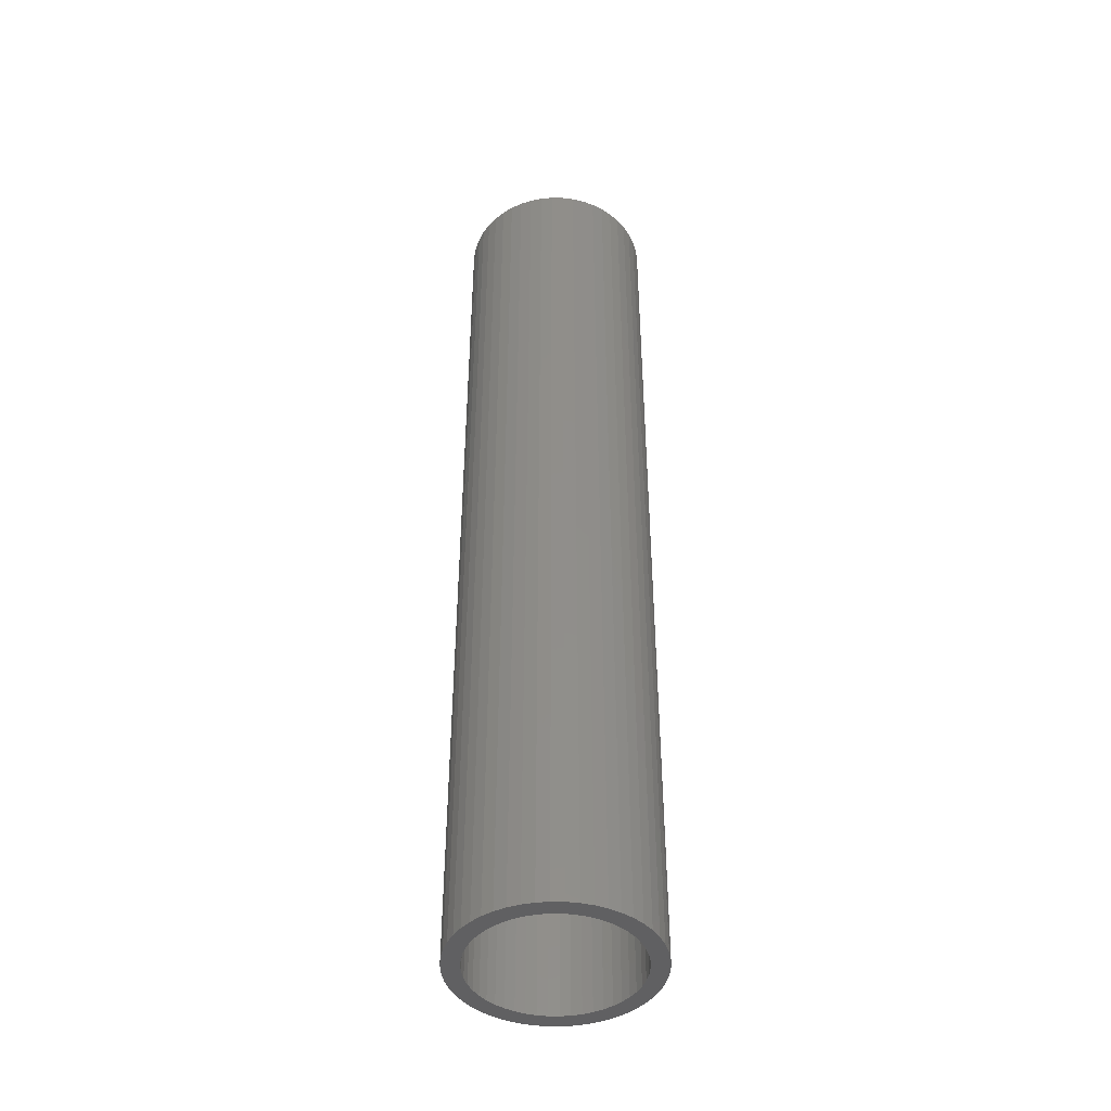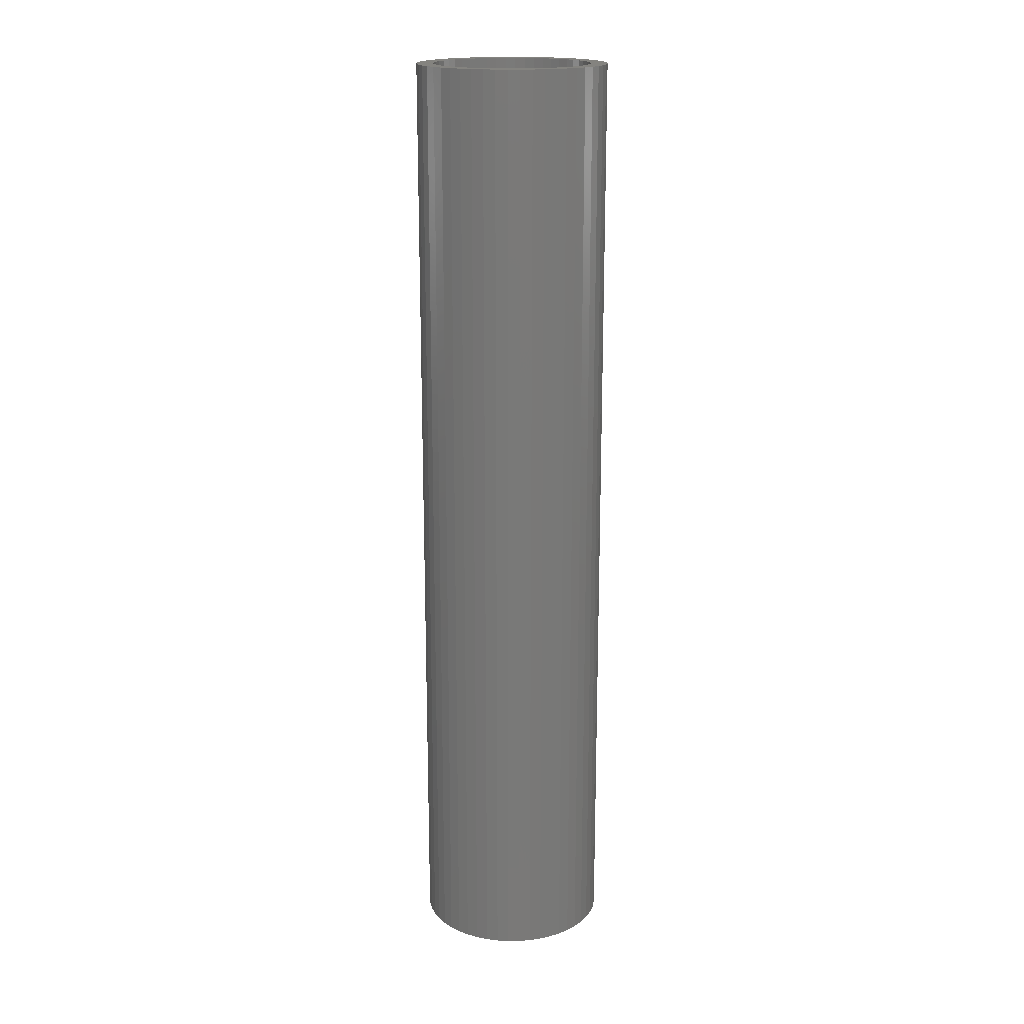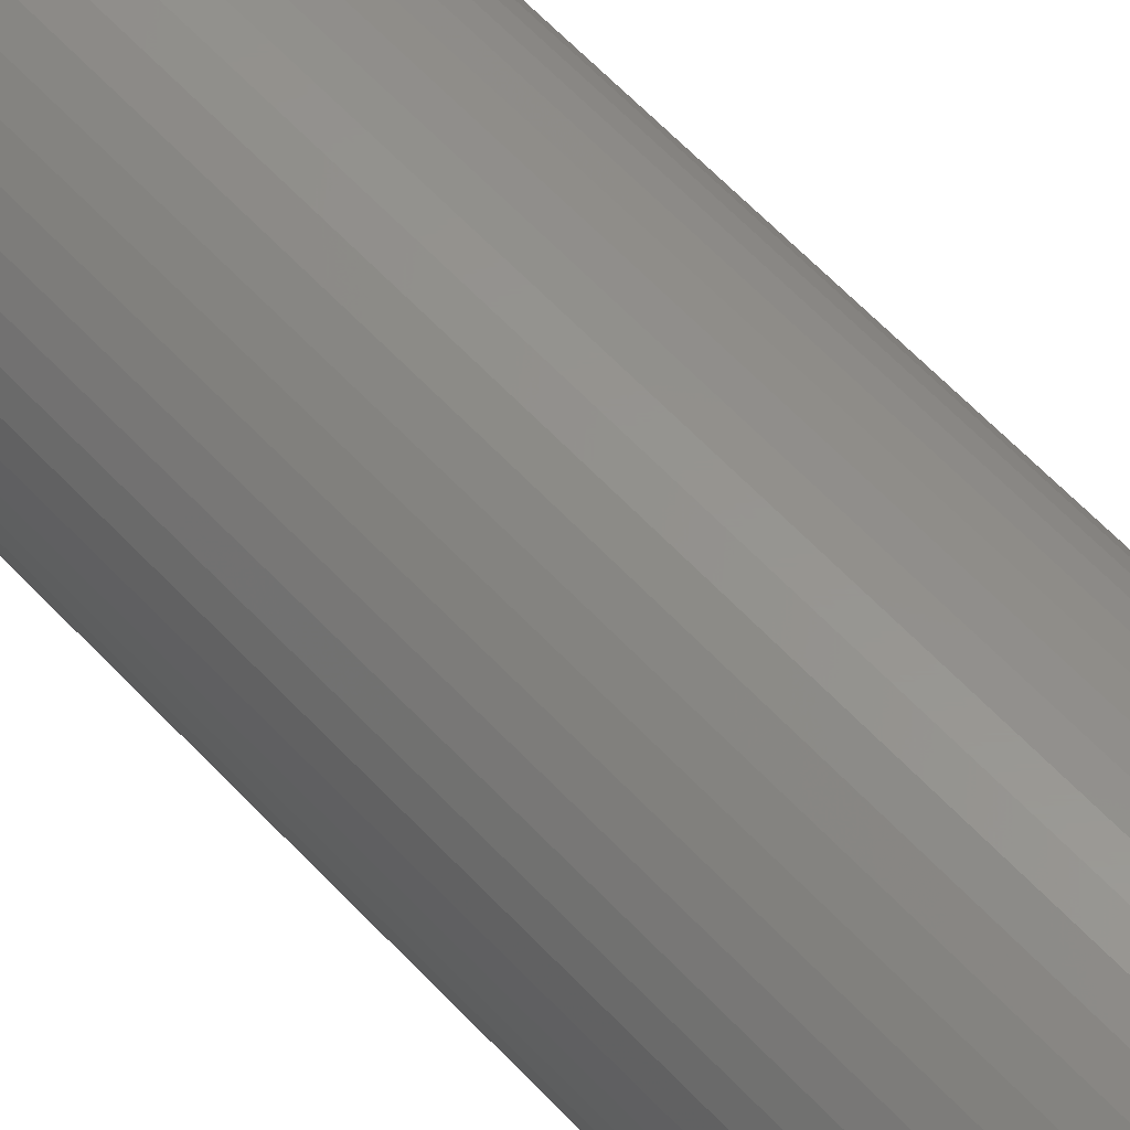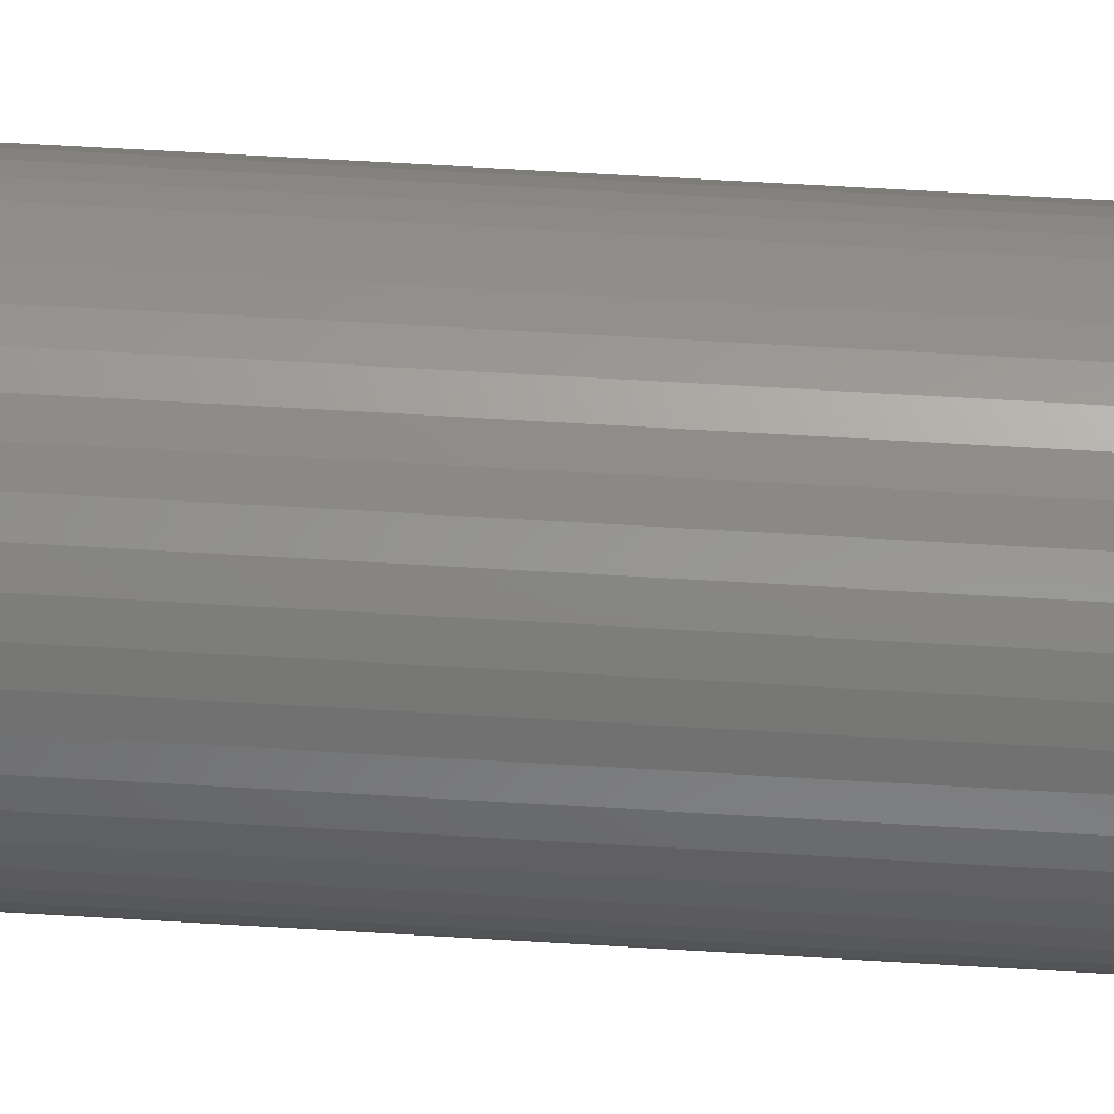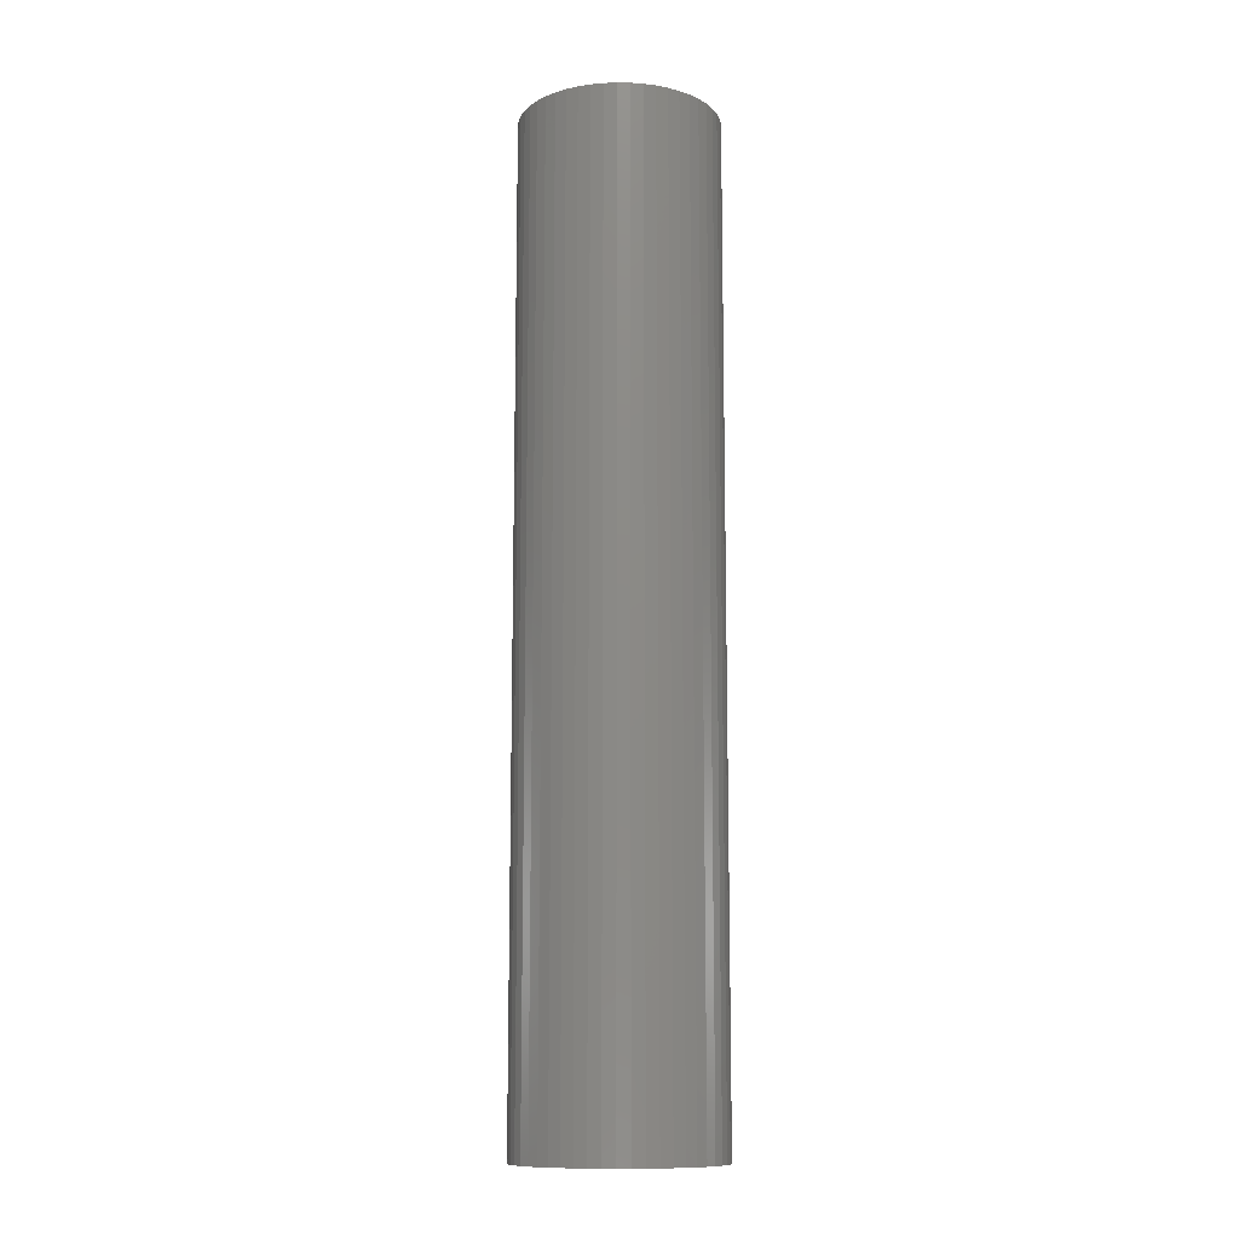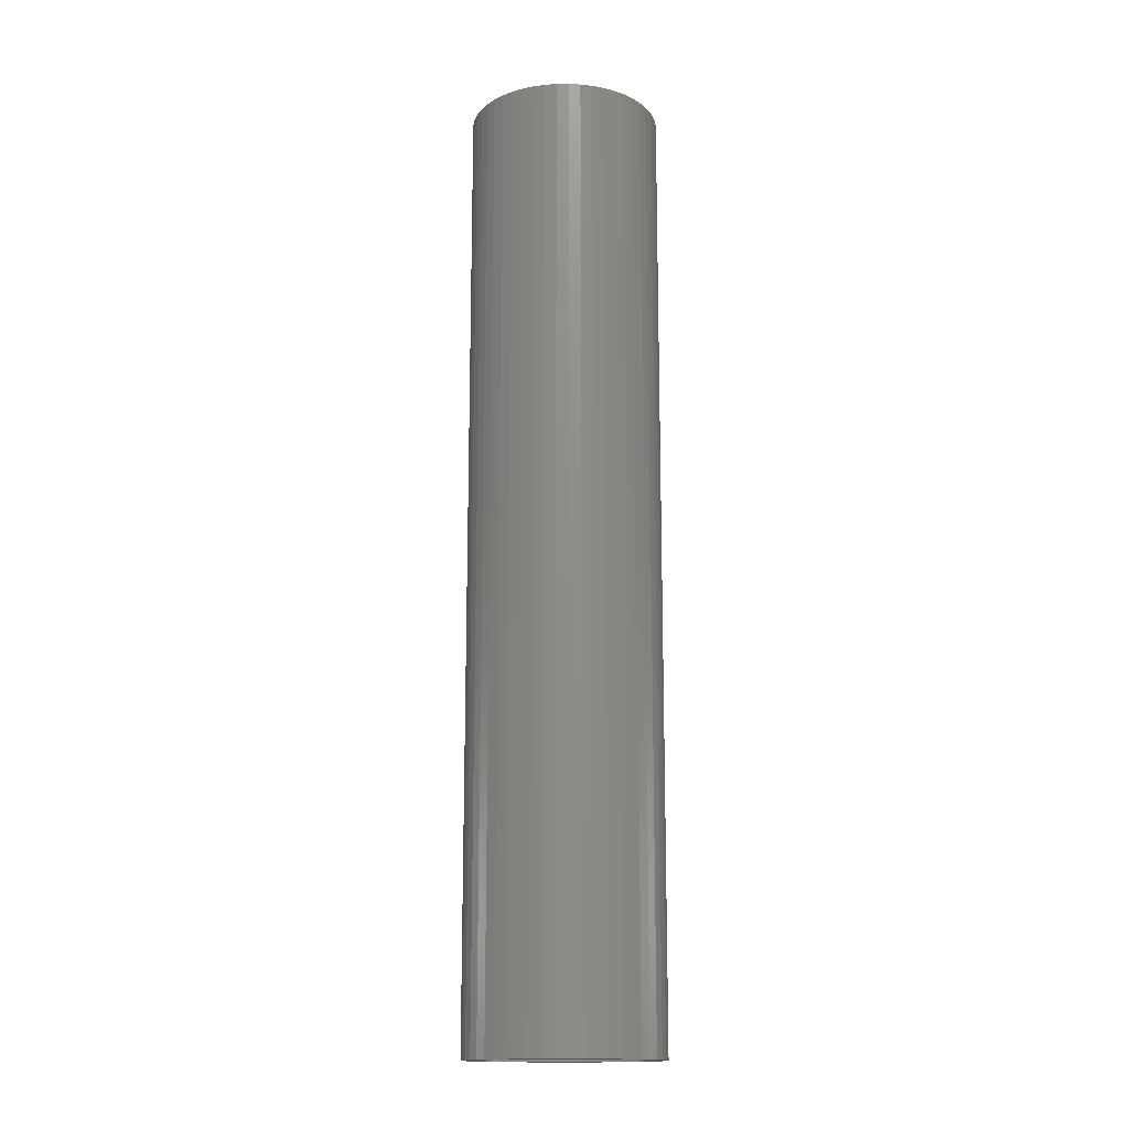
<metadata>
{"format":"stl","ext":"stl","renderer":"f3d","projection":"perspective","resolution":1024,"background":"white","views":[{"elev":-44.0,"azim":164.5,"up":"+Z"},{"elev":18.1,"azim":-101.9,"up":"+Z"},{"elev":57.5,"azim":138.3,"up":"+Y"},{"elev":59.7,"azim":93.6,"up":"+Y"},{"elev":-11.9,"azim":41.1,"up":"+Z"},{"elev":-15.4,"azim":-6.0,"up":"+Z"}]}
</metadata>
<code>
# stl→obj: 200 verts, 400 faces
v 4.25 0 21
v 4.216 0.5327 -21
v 4.216 0.5327 21
v 4.25 0 -21
v -4.25 0 -21
v -4.216 0.5327 21
v -4.216 0.5327 -21
v -4.25 0 21
v 0.2669 4.242 -21
v -0.2669 4.242 21
v 0.2669 4.242 21
v -0.2669 4.242 -21
v -0.2669 -4.242 -21
v 0.2669 -4.242 21
v -0.2669 -4.242 21
v 0.2669 -4.242 -21
v 3.098 2.909 -21
v 2.709 3.275 21
v 3.098 2.909 21
v 2.709 3.275 -21
v -2.709 3.275 -21
v -3.098 2.909 21
v -2.709 3.275 21
v -3.098 2.909 -21
v -1.313 4.042 -21
v -1.81 3.846 21
v -1.313 4.042 21
v -1.81 3.846 -21
v 3.952 -1.565 21
v 4.116 -1.057 -21
v 4.116 -1.057 21
v 3.952 -1.565 -21
v 3.952 1.565 21
v 3.724 2.047 -21
v 3.724 2.047 21
v 3.952 1.565 -21
v 4.116 1.057 -21
v 4.116 1.057 21
v 3.438 2.498 -21
v 3.438 2.498 21
v 1.81 3.846 -21
v 1.313 4.042 21
v 1.81 3.846 21
v 1.313 4.042 -21
v 0.7964 4.175 21
v 0.7964 4.175 -21
v 2.277 3.588 21
v 2.277 3.588 -21
v -3.952 1.565 -21
v -3.724 2.047 21
v -3.724 2.047 -21
v -3.952 1.565 21
v -4.116 1.057 -21
v -4.116 1.057 21
v -2.277 3.588 21
v -2.277 3.588 -21
v -0.7964 4.175 21
v -0.7964 4.175 -21
v 0.7964 -4.175 21
v 0.7964 -4.175 -21
v 1.81 -3.846 -21
v 2.277 -3.588 21
v 1.81 -3.846 21
v 2.277 -3.588 -21
v -3.438 2.498 21
v -3.438 2.498 -21
v 3.5 0 21
v 3.472 0.4387 21
v 4.216 -0.5327 21
v 3.39 0.8704 21
v 3.472 -0.4387 21
v 3.254 1.288 21
v 3.39 -0.8704 21
v 3.067 1.686 21
v 2.832 2.057 21
v 2.551 2.396 21
v 2.231 2.697 21
v 1.875 2.955 21
v 1.49 3.167 21
v 1.082 3.329 21
v 0.6558 3.438 21
v 0.2198 3.493 21
v -0.2198 3.493 21
v -0.6558 3.438 21
v -1.082 3.329 21
v -1.49 3.167 21
v -1.875 2.955 21
v -2.231 2.697 21
v -2.551 2.396 21
v -2.832 2.057 21
v -3.067 1.686 21
v -3.254 1.288 21
v -3.39 0.8704 21
v 3.254 -1.288 21
v 3.724 -2.047 21
v 3.067 -1.686 21
v 3.438 -2.498 21
v 2.832 -2.057 21
v 3.098 -2.909 21
v 2.551 -2.396 21
v 2.709 -3.275 21
v 2.231 -2.697 21
v 1.875 -2.955 21
v 1.49 -3.167 21
v 1.313 -4.042 21
v 1.082 -3.329 21
v 0.6558 -3.438 21
v 0.2198 -3.493 21
v -0.2198 -3.493 21
v -0.6558 -3.438 21
v -0.7964 -4.175 21
v -1.082 -3.329 21
v -1.313 -4.042 21
v -1.49 -3.167 21
v -1.81 -3.846 21
v -1.875 -2.955 21
v -2.277 -3.588 21
v -2.231 -2.697 21
v -2.709 -3.275 21
v -2.551 -2.396 21
v -3.098 -2.909 21
v -2.832 -2.057 21
v -3.438 -2.498 21
v -3.067 -1.686 21
v -3.724 -2.047 21
v -3.254 -1.288 21
v -3.952 -1.565 21
v -3.39 -0.8704 21
v -4.116 -1.057 21
v -3.472 -0.4387 21
v -4.216 -0.5327 21
v -3.5 0 21
v -3.472 0.4387 21
v 4.216 -0.5327 -21
v 3.724 -2.047 -21
v 3.438 -2.498 -21
v 3.5 0 -21
v 3.472 -0.4387 -21
v 3.39 -0.8704 -21
v 3.472 0.4387 -21
v 3.254 -1.288 -21
v 3.39 0.8704 -21
v 3.067 -1.686 -21
v 2.832 -2.057 -21
v 3.098 -2.909 -21
v 2.551 -2.396 -21
v 2.709 -3.275 -21
v 2.231 -2.697 -21
v 1.875 -2.955 -21
v 1.49 -3.167 -21
v 1.313 -4.042 -21
v 1.082 -3.329 -21
v 0.6558 -3.438 -21
v 0.2198 -3.493 -21
v -0.2198 -3.493 -21
v -0.6558 -3.438 -21
v -0.7964 -4.175 -21
v -1.082 -3.329 -21
v -1.313 -4.042 -21
v -1.49 -3.167 -21
v -1.81 -3.846 -21
v -1.875 -2.955 -21
v -2.277 -3.588 -21
v -2.231 -2.697 -21
v -2.709 -3.275 -21
v -2.551 -2.396 -21
v -3.098 -2.909 -21
v -2.832 -2.057 -21
v -3.438 -2.498 -21
v -3.067 -1.686 -21
v -3.724 -2.047 -21
v -3.254 -1.288 -21
v -3.952 -1.565 -21
v -3.39 -0.8704 -21
v -4.116 -1.057 -21
v 3.254 1.288 -21
v 3.067 1.686 -21
v 2.832 2.057 -21
v 2.551 2.396 -21
v 2.231 2.697 -21
v 1.875 2.955 -21
v 1.49 3.167 -21
v 1.082 3.329 -21
v 0.6558 3.438 -21
v 0.2198 3.493 -21
v -0.2198 3.493 -21
v -0.6558 3.438 -21
v -1.082 3.329 -21
v -1.49 3.167 -21
v -1.875 2.955 -21
v -2.231 2.697 -21
v -2.551 2.396 -21
v -2.832 2.057 -21
v -3.067 1.686 -21
v -3.254 1.288 -21
v -3.39 0.8704 -21
v -3.472 0.4387 -21
v -3.5 0 -21
v -3.472 -0.4387 -21
v -4.216 -0.5327 -21
f 1 2 3
f 2 1 4
f 5 6 7
f 6 5 8
f 9 10 11
f 10 9 12
f 13 14 15
f 14 13 16
f 17 18 19
f 18 17 20
f 21 22 23
f 22 21 24
f 25 26 27
f 26 25 28
f 29 30 31
f 30 29 32
f 33 34 35
f 34 33 36
f 3 37 38
f 37 3 2
f 35 39 40
f 39 35 34
f 41 42 43
f 42 41 44
f 44 45 42
f 45 44 46
f 20 47 18
f 47 20 48
f 49 50 51
f 50 49 52
f 53 52 49
f 52 53 54
f 28 55 26
f 55 28 56
f 12 57 10
f 57 12 58
f 16 59 14
f 59 16 60
f 61 62 63
f 62 61 64
f 38 36 33
f 36 38 37
f 40 17 19
f 17 40 39
f 46 11 45
f 11 46 9
f 48 43 47
f 43 48 41
f 51 65 66
f 65 51 50
f 66 22 24
f 22 66 65
f 7 54 53
f 54 7 6
f 67 1 3
f 68 3 38
f 1 67 69
f 70 38 33
f 71 69 67
f 72 33 35
f 69 71 31
f 73 31 71
f 3 68 67
f 74 35 40
f 38 70 68
f 33 72 70
f 75 40 19
f 35 74 72
f 40 75 74
f 76 19 18
f 19 76 75
f 77 18 47
f 18 77 76
f 47 78 77
f 43 78 47
f 43 79 78
f 42 79 43
f 42 80 79
f 45 80 42
f 45 81 80
f 11 81 45
f 11 82 81
f 11 83 82
f 10 83 11
f 10 84 83
f 57 84 10
f 57 85 84
f 27 85 57
f 27 86 85
f 26 86 27
f 26 87 86
f 55 87 26
f 87 55 88
f 23 88 55
f 88 23 89
f 22 89 23
f 89 22 90
f 65 90 22
f 90 65 91
f 50 91 65
f 91 50 92
f 52 92 50
f 92 52 93
f 54 93 52
f 31 73 29
f 94 29 73
f 29 94 95
f 96 95 94
f 95 96 97
f 98 97 96
f 97 98 99
f 100 99 98
f 99 100 101
f 102 101 100
f 101 102 62
f 103 62 102
f 103 63 62
f 104 63 103
f 104 105 63
f 106 105 104
f 106 59 105
f 107 59 106
f 107 14 59
f 108 14 107
f 109 14 108
f 109 15 14
f 110 15 109
f 110 111 15
f 112 111 110
f 112 113 111
f 114 113 112
f 114 115 113
f 116 115 114
f 117 116 118
f 116 117 115
f 119 118 120
f 118 119 117
f 121 120 122
f 123 122 124
f 120 121 119
f 125 124 126
f 127 126 128
f 122 123 121
f 129 128 130
f 131 130 132
f 93 54 133
f 124 125 123
f 6 133 54
f 126 127 125
f 133 6 132
f 128 129 127
f 8 132 6
f 130 131 129
f 132 8 131
f 56 23 55
f 23 56 21
f 58 27 57
f 27 58 25
f 69 4 1
f 4 69 134
f 97 135 95
f 135 97 136
f 31 134 69
f 134 31 30
f 137 4 134
f 138 134 30
f 4 137 2
f 139 30 32
f 140 2 137
f 141 32 135
f 2 140 37
f 142 37 140
f 134 138 137
f 143 135 136
f 30 139 138
f 32 141 139
f 144 136 145
f 135 143 141
f 136 144 143
f 146 145 147
f 145 146 144
f 148 147 64
f 147 148 146
f 64 149 148
f 61 149 64
f 61 150 149
f 151 150 61
f 151 152 150
f 60 152 151
f 60 153 152
f 16 153 60
f 16 154 153
f 16 155 154
f 13 155 16
f 13 156 155
f 157 156 13
f 157 158 156
f 159 158 157
f 159 160 158
f 161 160 159
f 161 162 160
f 163 162 161
f 162 163 164
f 165 164 163
f 164 165 166
f 167 166 165
f 166 167 168
f 169 168 167
f 168 169 170
f 171 170 169
f 170 171 172
f 173 172 171
f 172 173 174
f 175 174 173
f 37 142 36
f 176 36 142
f 36 176 34
f 177 34 176
f 34 177 39
f 178 39 177
f 39 178 17
f 179 17 178
f 17 179 20
f 180 20 179
f 20 180 48
f 181 48 180
f 181 41 48
f 182 41 181
f 182 44 41
f 183 44 182
f 183 46 44
f 184 46 183
f 184 9 46
f 185 9 184
f 186 9 185
f 186 12 9
f 187 12 186
f 187 58 12
f 188 58 187
f 188 25 58
f 189 25 188
f 189 28 25
f 190 28 189
f 56 190 191
f 190 56 28
f 21 191 192
f 191 21 56
f 24 192 193
f 66 193 194
f 192 24 21
f 51 194 195
f 49 195 196
f 193 66 24
f 53 196 197
f 7 197 198
f 174 175 199
f 194 51 66
f 200 199 175
f 195 49 51
f 199 200 198
f 196 53 49
f 5 198 200
f 197 7 53
f 198 5 7
f 64 101 62
f 101 64 147
f 95 32 29
f 32 95 135
f 169 125 171
f 125 169 123
f 173 129 175
f 129 173 127
f 147 99 101
f 99 147 145
f 60 105 59
f 105 60 151
f 151 63 105
f 63 151 61
f 157 15 111
f 15 157 13
f 161 113 115
f 113 161 159
f 159 111 113
f 111 159 157
f 167 119 121
f 119 167 165
f 167 123 169
f 123 167 121
f 171 127 173
f 127 171 125
f 175 131 200
f 131 175 129
f 200 8 5
f 8 200 131
f 99 136 97
f 136 99 145
f 163 115 117
f 115 163 161
f 165 117 119
f 117 165 163
f 93 195 92
f 195 93 196
f 177 75 178
f 75 177 74
f 183 79 80
f 79 183 182
f 189 85 86
f 85 189 188
f 92 194 91
f 194 92 195
f 139 71 138
f 71 139 73
f 140 70 142
f 70 140 68
f 186 82 83
f 82 186 185
f 182 78 79
f 78 182 181
f 90 192 89
f 192 90 193
f 188 84 85
f 84 188 187
f 192 88 89
f 88 192 191
f 137 68 140
f 68 137 67
f 141 73 139
f 73 141 94
f 180 76 77
f 76 180 179
f 184 80 81
f 80 184 183
f 185 81 82
f 81 185 184
f 181 77 78
f 77 181 180
f 132 197 133
f 197 132 198
f 91 193 90
f 193 91 194
f 187 83 84
f 83 187 186
f 191 87 88
f 87 191 190
f 190 86 87
f 86 190 189
f 138 67 137
f 67 138 71
f 153 108 107
f 108 153 154
f 176 74 177
f 74 176 72
f 142 72 176
f 72 142 70
f 178 76 179
f 76 178 75
f 133 196 93
f 196 133 197
f 144 96 143
f 96 144 98
f 143 94 141
f 94 143 96
f 154 109 108
f 109 154 155
f 130 198 132
f 198 130 199
f 128 199 130
f 199 128 174
f 120 168 122
f 168 120 166
f 124 172 126
f 172 124 170
f 150 106 104
f 106 150 152
f 152 107 106
f 107 152 153
f 146 102 100
f 102 146 148
f 158 114 112
f 114 158 160
f 156 112 110
f 112 156 158
f 122 170 124
f 170 122 168
f 146 98 144
f 98 146 100
f 148 103 102
f 103 148 149
f 149 104 103
f 104 149 150
f 162 118 116
f 118 162 164
f 155 110 109
f 110 155 156
f 126 174 128
f 174 126 172
f 164 120 118
f 120 164 166
f 160 116 114
f 116 160 162

</code>
